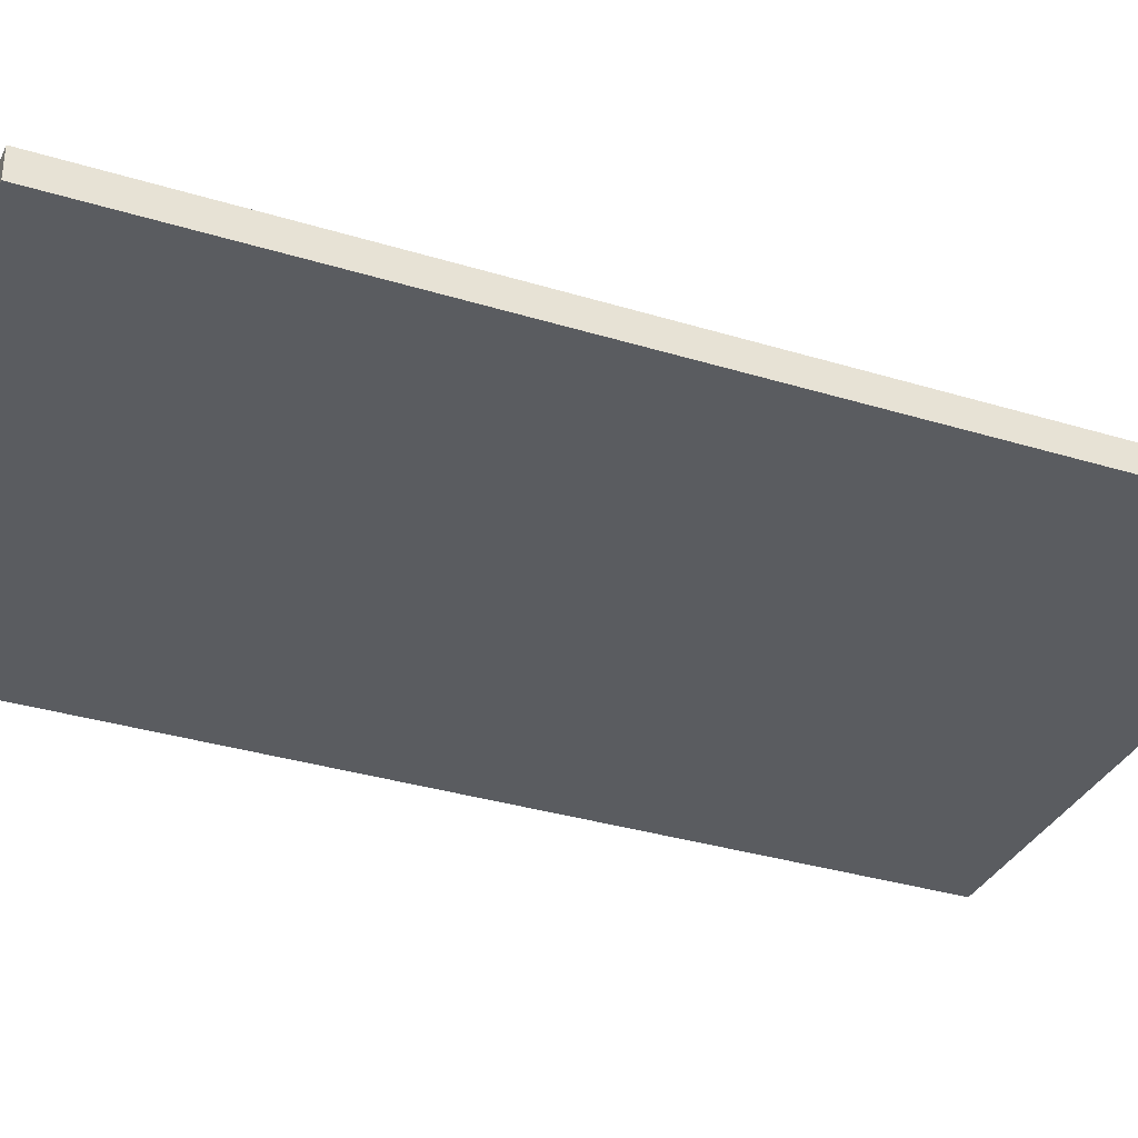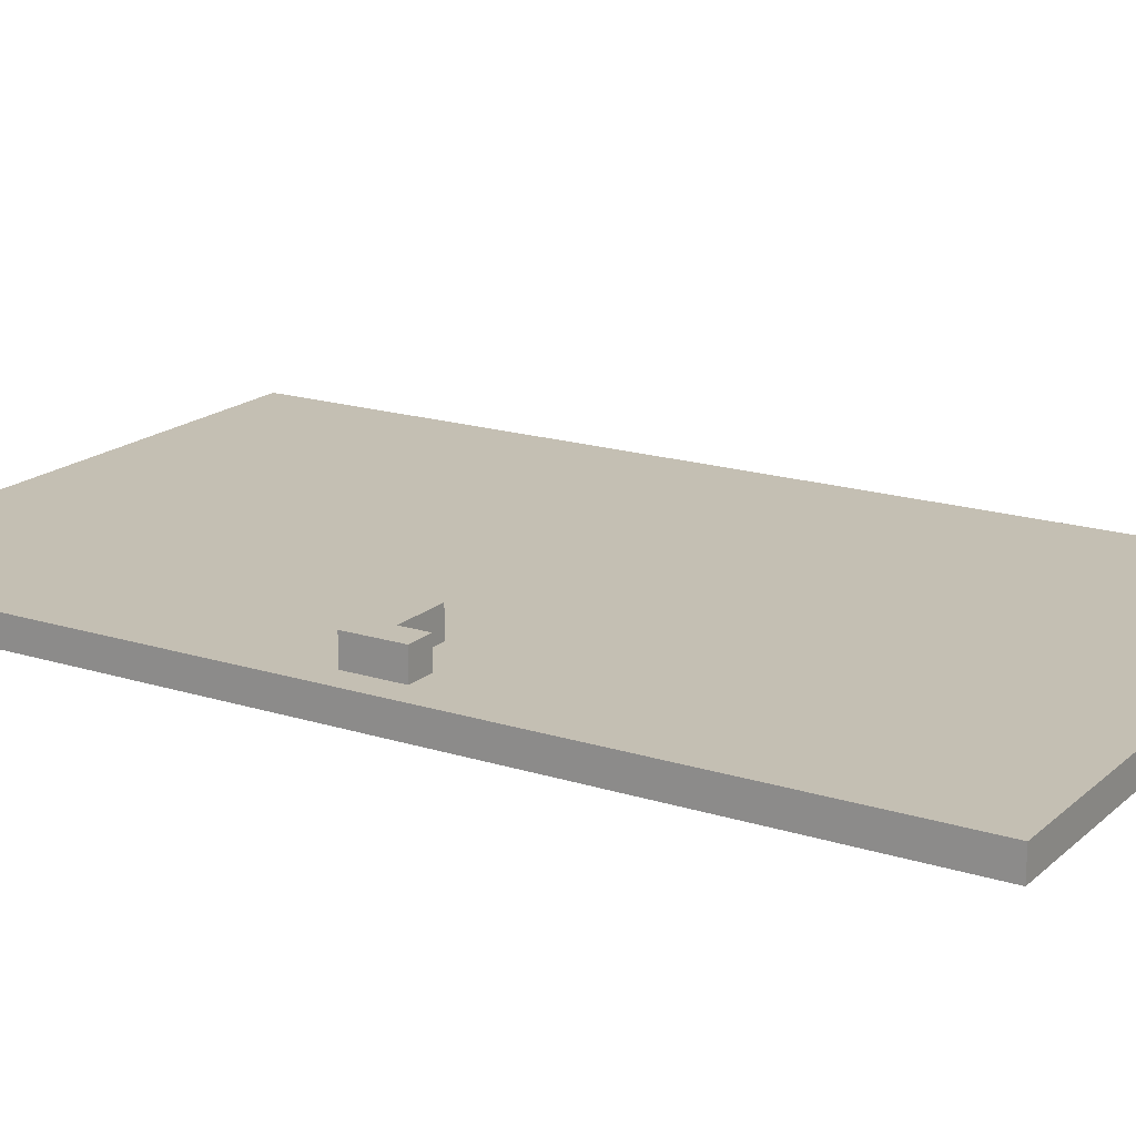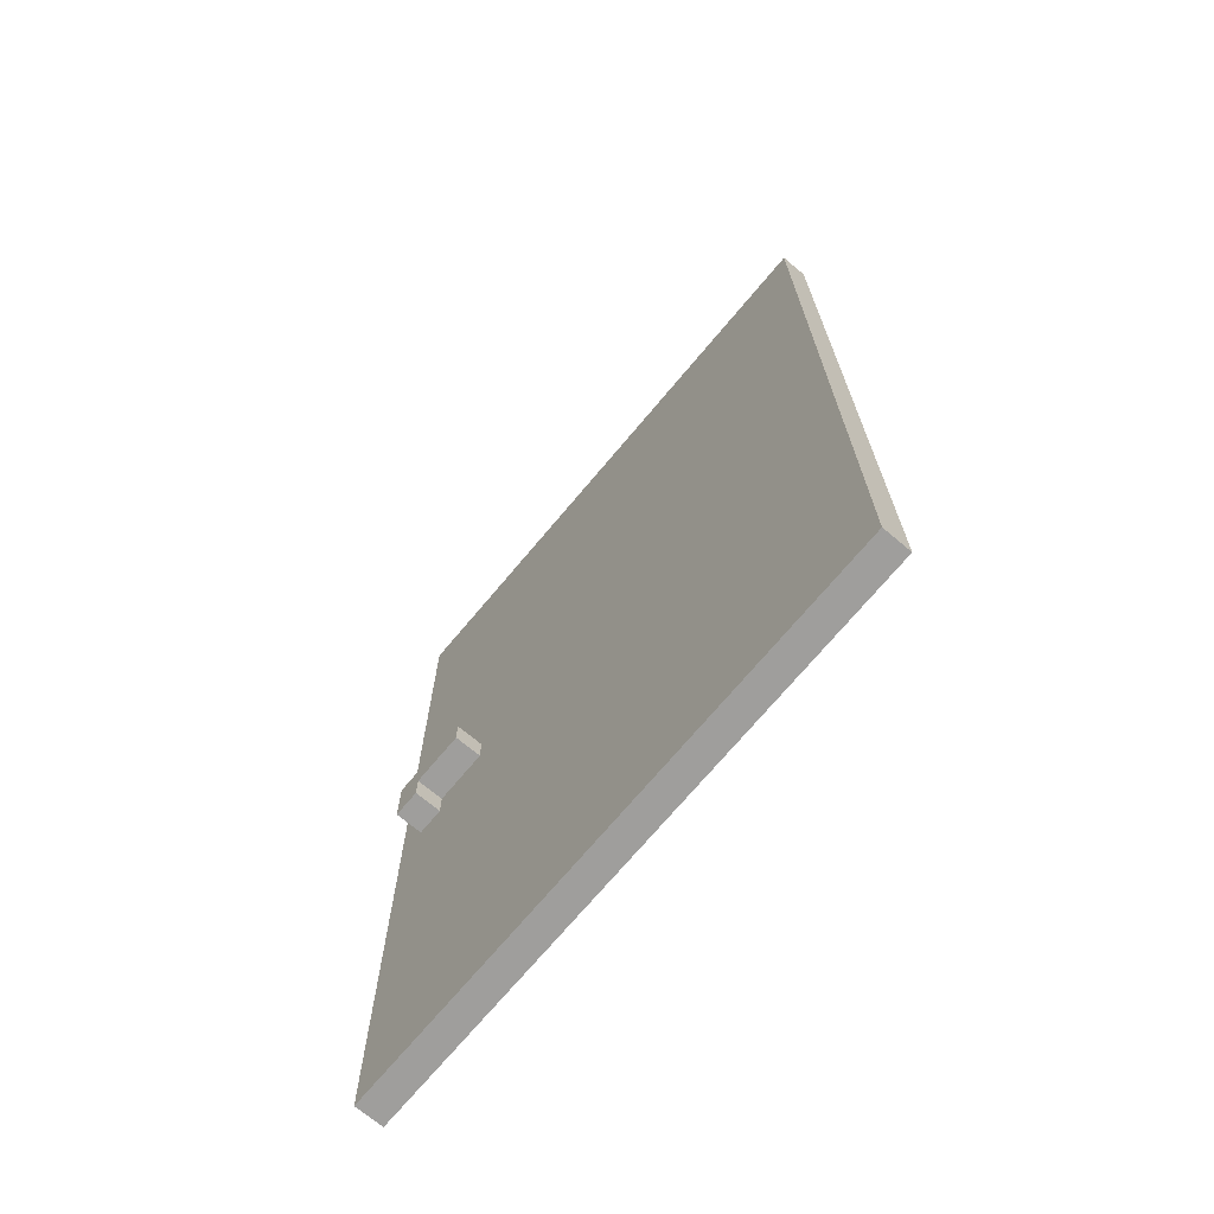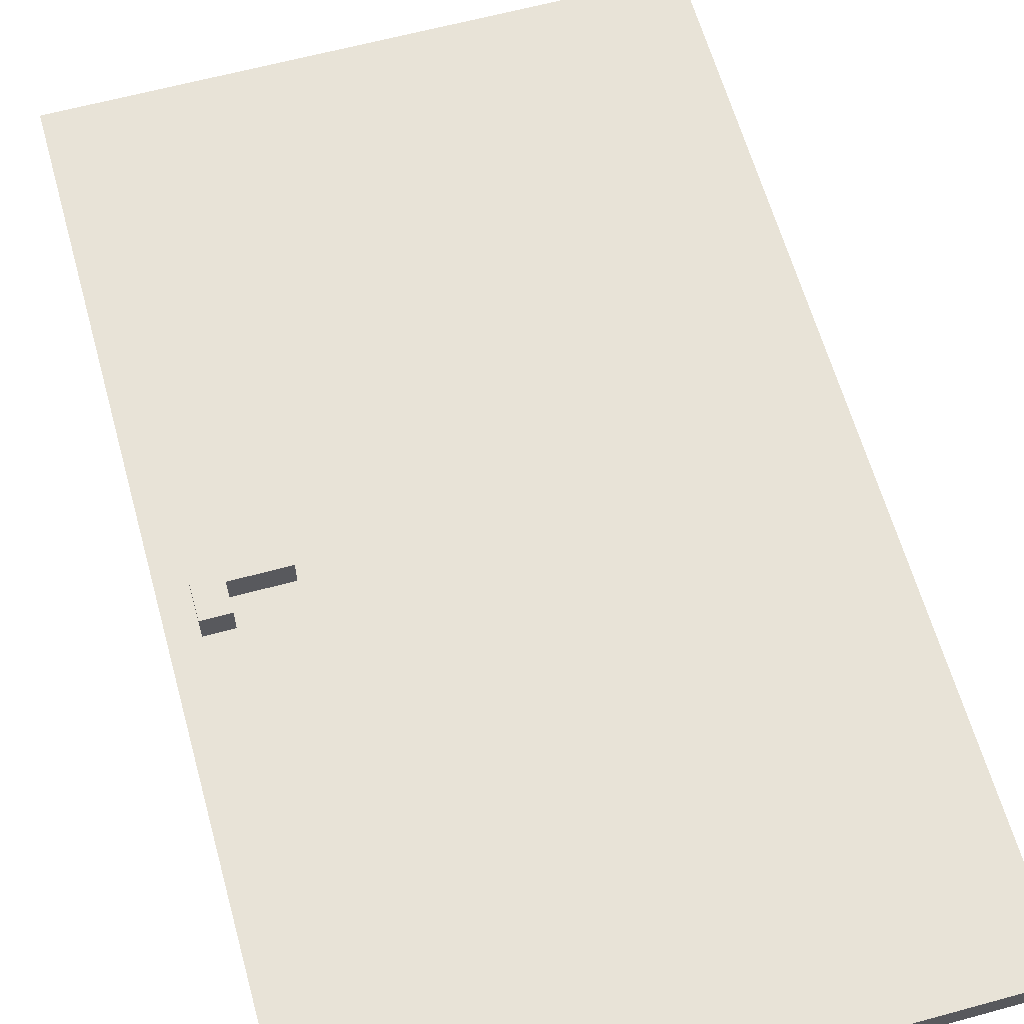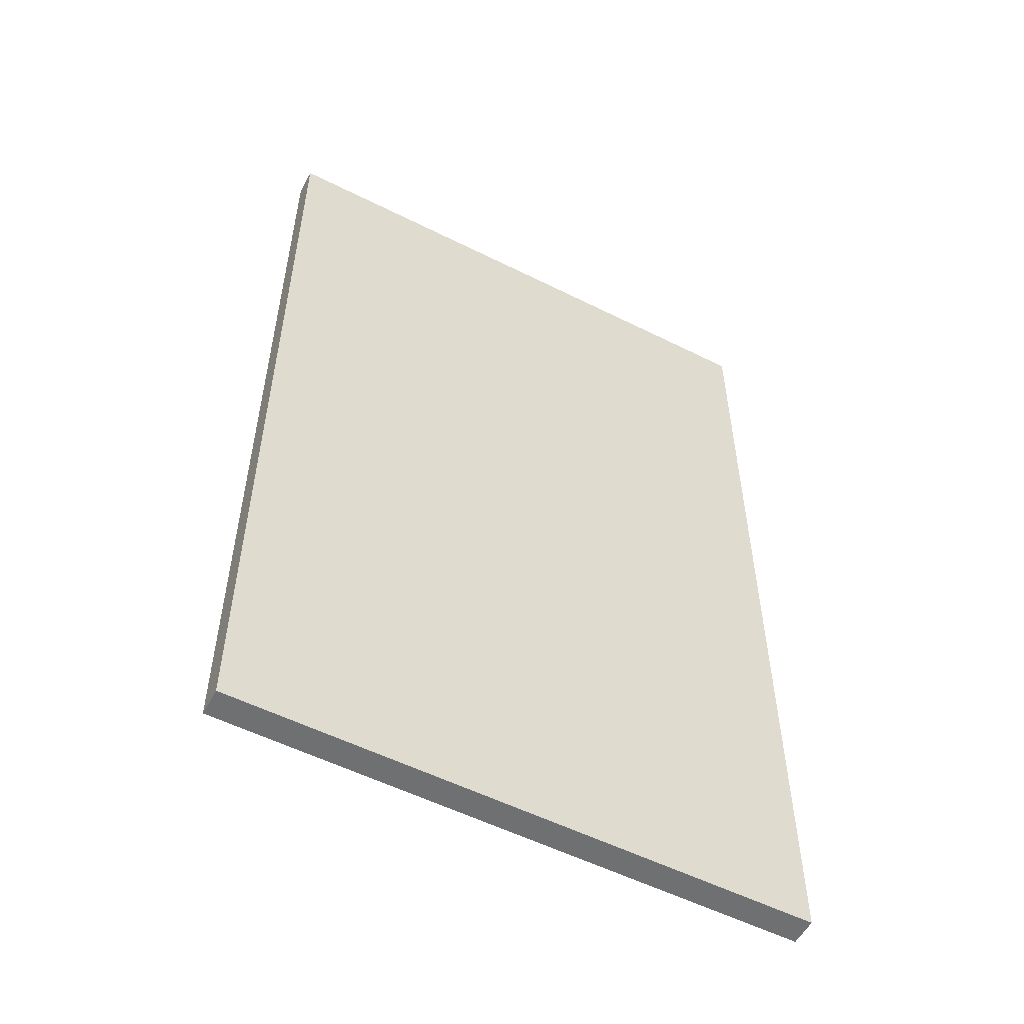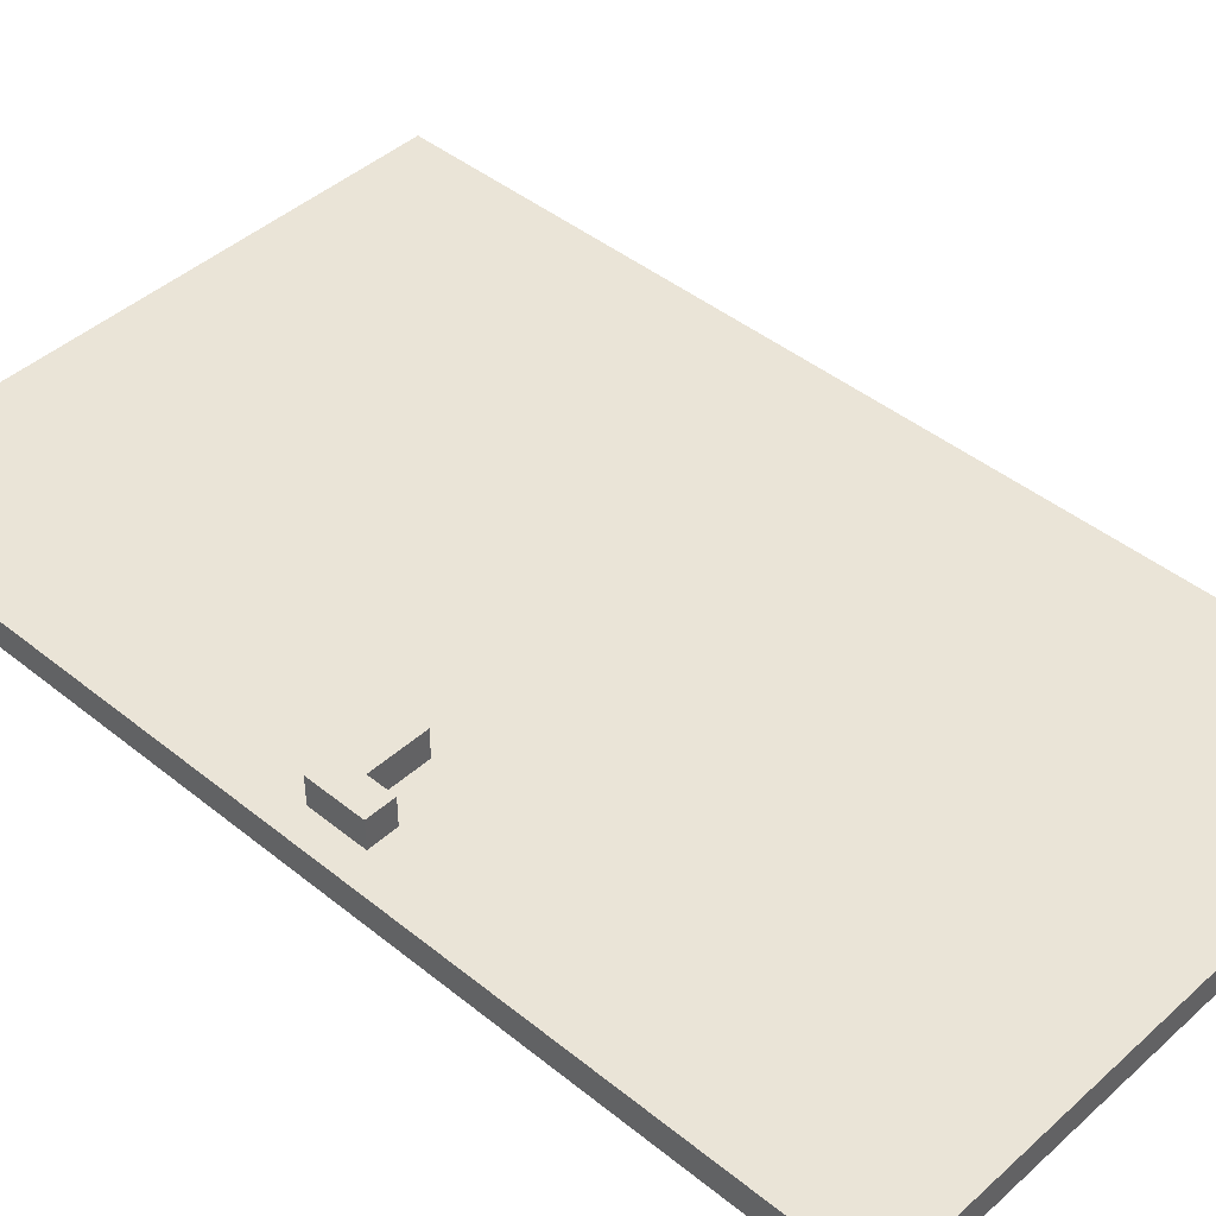
<metadata>
{"format":"obj","ext":"obj","renderer":"f3d","projection":"perspective","resolution":1024,"background":"white","views":[{"elev":-33.8,"azim":67.4,"up":"+Z"},{"elev":17.9,"azim":-58.3,"up":"+Z"},{"elev":-71.1,"azim":50.1,"up":"+Y"},{"elev":62.1,"azim":-15.5,"up":"+Z"},{"elev":-54.9,"azim":152.1,"up":"+Y"},{"elev":43.7,"azim":-46.5,"up":"+Z"}]}
</metadata>
<code>
o
v -22.7 0 17.1
v -22.7 0 17
v -22.7 3.5 17.1
v -22.7 3.5 17
v -22.6 1.6 17.2
v -22.6 1.6 17.1
v -22.6 1.8 17.2
v -22.6 1.8 17.1
v -22.5 1.6 17.2
v -22.5 1.6 17.1
v -22.5 1.7 17.2
v -22.5 1.7 17.1
v -22.3 1.7 17.2
v -22.3 1.7 17.1
v -22.3 1.8 17.2
v -22.3 1.8 17.1
v -20.6 0 17.1
v -20.6 0 17
v -20.6 3.5 17.1
v -20.6 3.5 17
v -22.6 1.6 17.2
v -22.6 1.8 17.2
v -22.5 1.6 17.2
v -22.5 1.7 17.2
v -22.3 1.7 17.2
v -22.3 1.8 17.2
v -22.7 0 17.1
v -22.7 3.5 17.1
v -22.6 1.6 17.1
v -22.6 1.8 17.1
v -22.5 1.6 17.1
v -22.5 1.7 17.1
v -22.5 2.2 17.1
v -22.5 3.3 17.1
v -22.3 1.7 17.1
v -22.3 1.8 17.1
v -20.8 2.2 17.1
v -20.8 3.3 17.1
v -20.6 0 17.1
v -20.6 3.5 17.1
v -22.7 0 17
v -22.7 3.5 17
v -22.5 2.2 17
v -22.5 3.3 17
v -20.8 2.2 17
v -20.8 3.3 17
v -20.6 0 17
v -20.6 3.5 17
v -22.7 0 17.1
v -20.6 0 17.1
v -22.7 0 17
v -20.6 0 17
v -22.6 1.6 17.2
v -22.5 1.6 17.2
v -22.6 1.6 17.1
v -22.5 1.6 17.1
v -22.5 1.7 17.2
v -22.3 1.7 17.2
v -22.5 1.7 17.1
v -22.3 1.7 17.1
v -22.6 1.8 17.2
v -22.3 1.8 17.2
v -22.6 1.8 17.1
v -22.3 1.8 17.1
v -22.7 3.5 17.1
v -20.6 3.5 17.1
v -22.7 3.5 17
v -20.6 3.5 17
f 3 2 1
f 4 2 3
f 7 6 5
f 8 6 7
f 9 10 11
f 11 10 12
f 13 14 15
f 15 14 16
f 17 18 19
f 19 18 20
f 23 22 21
f 24 22 23
f 25 22 24
f 26 22 25
f 29 28 27
f 30 28 29
f 31 29 27
f 33 28 30
f 34 28 33
f 35 32 31
f 36 33 30
f 37 34 33
f 37 36 35
f 37 33 36
f 38 28 34
f 38 34 37
f 39 37 35
f 39 31 27
f 39 38 37
f 39 35 31
f 40 28 38
f 40 38 39
f 41 42 43
f 43 42 44
f 41 43 45
f 43 44 45
f 44 42 46
f 45 44 46
f 41 45 47
f 45 46 47
f 46 42 48
f 47 46 48
f 51 50 49
f 52 50 51
f 55 54 53
f 56 54 55
f 59 58 57
f 60 58 59
f 61 62 63
f 63 62 64
f 65 66 67
f 67 66 68

</code>
